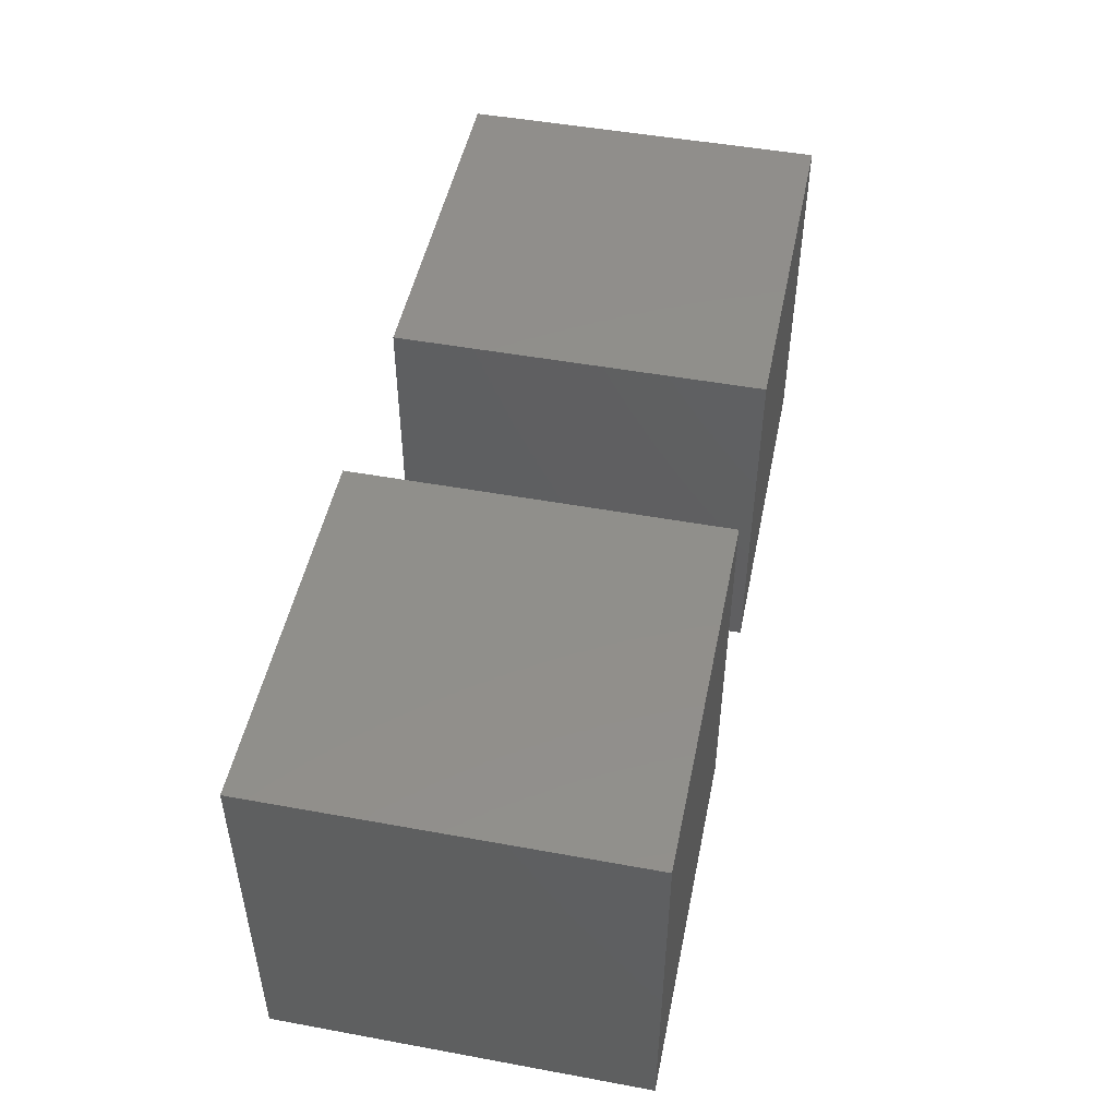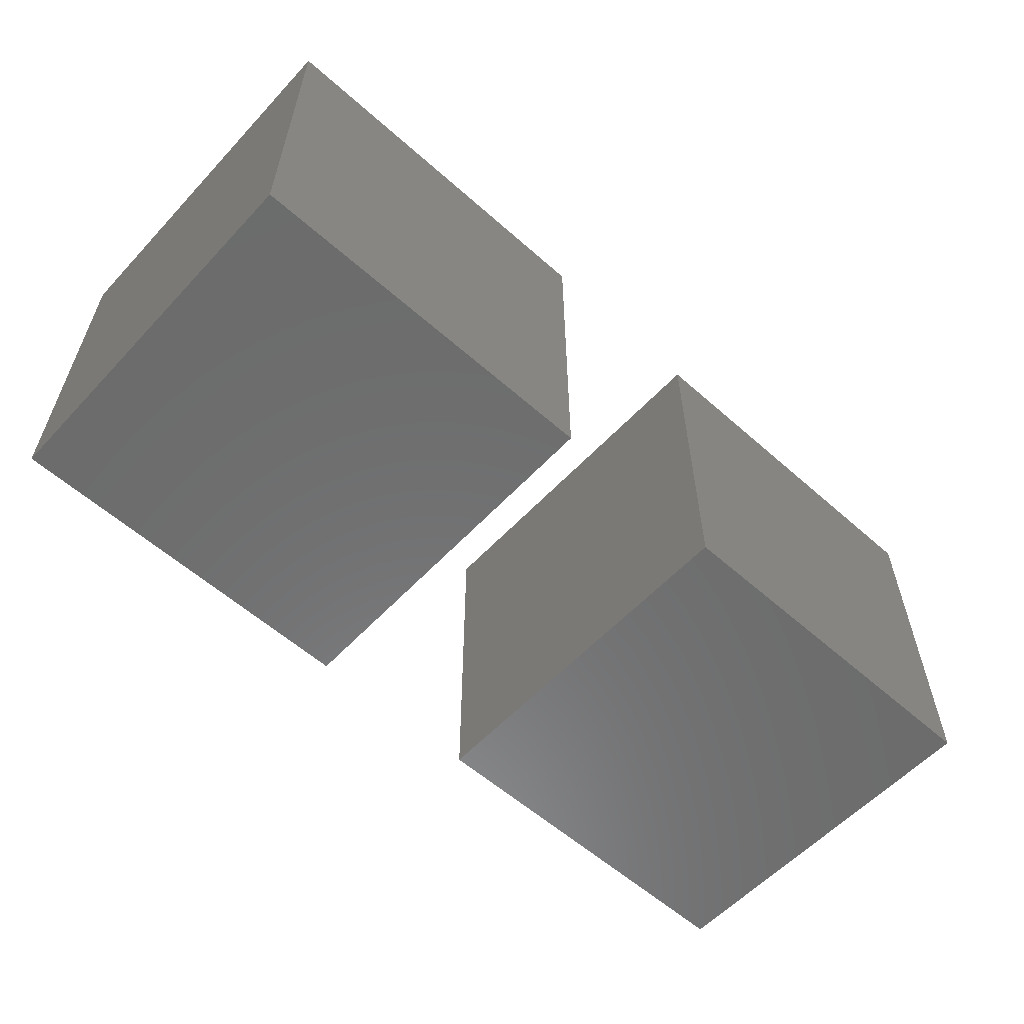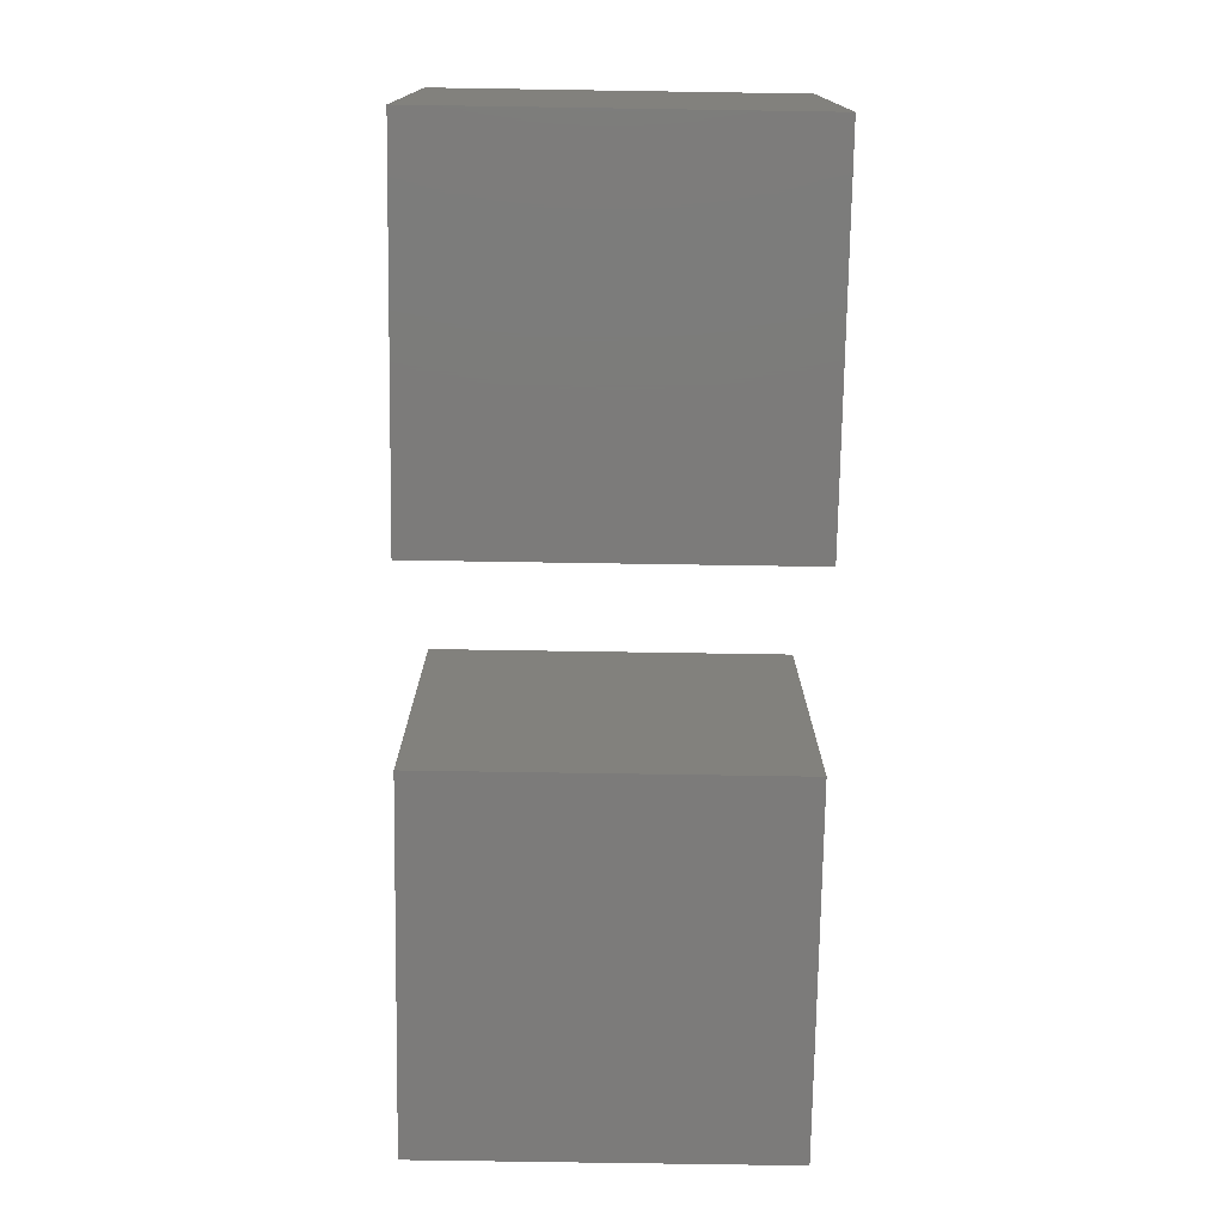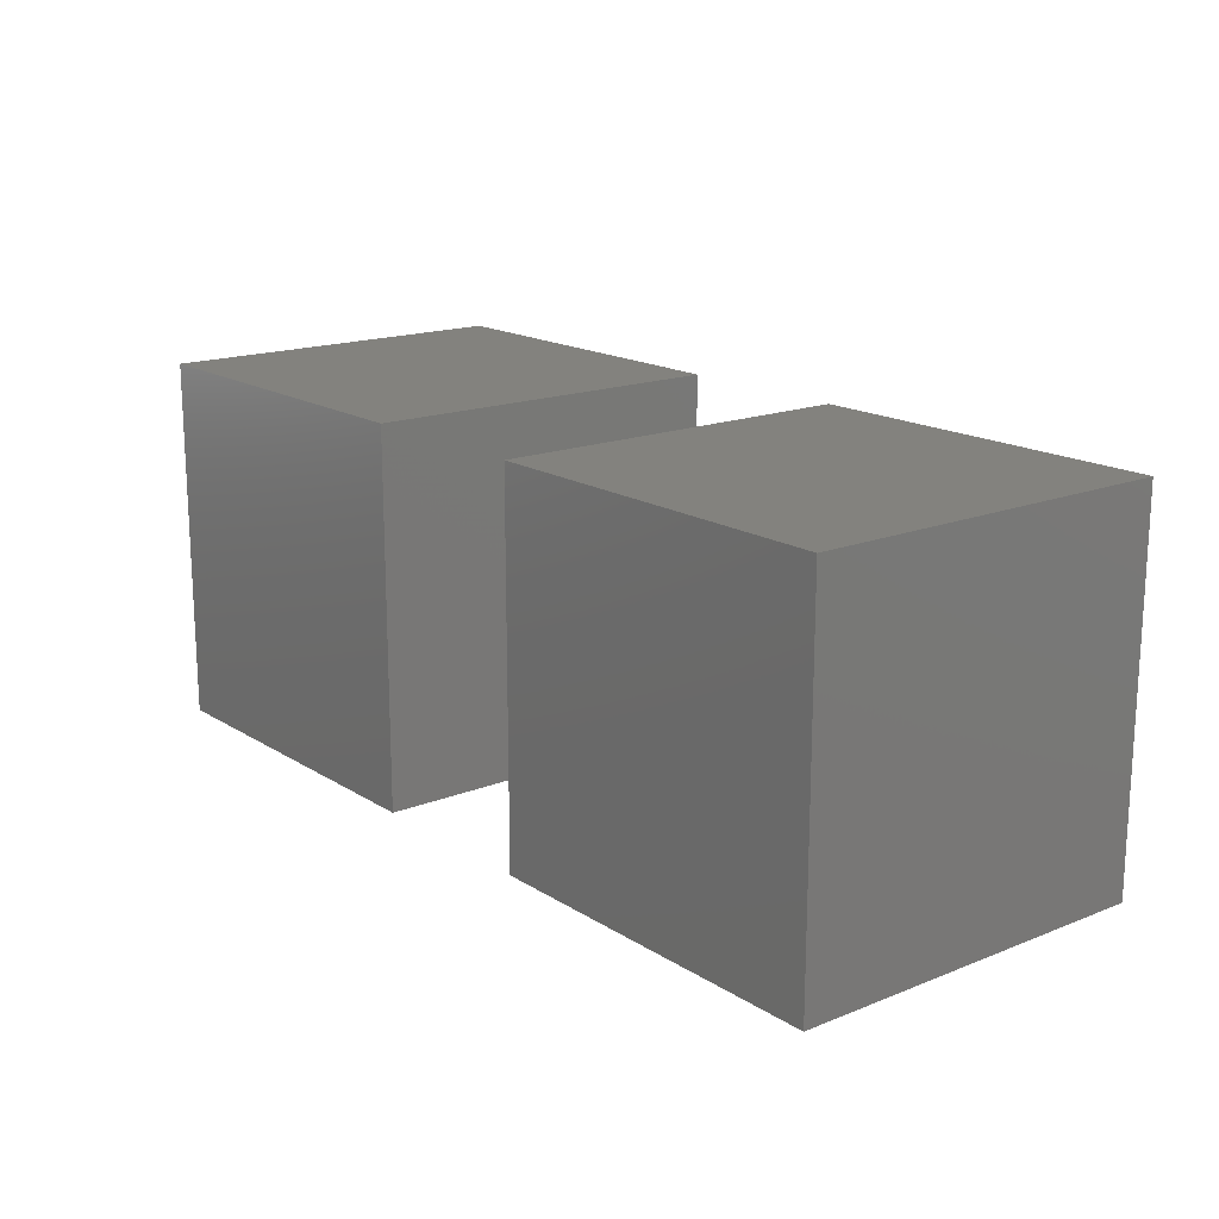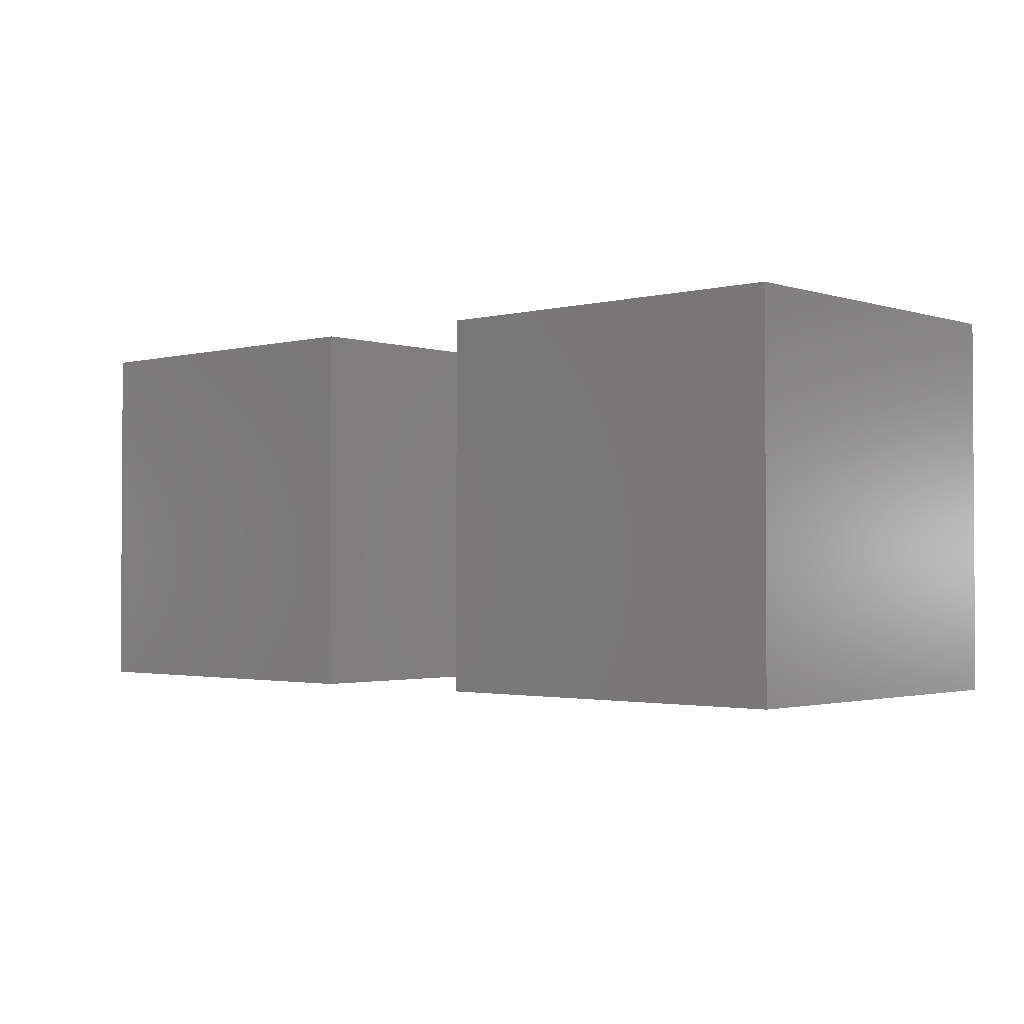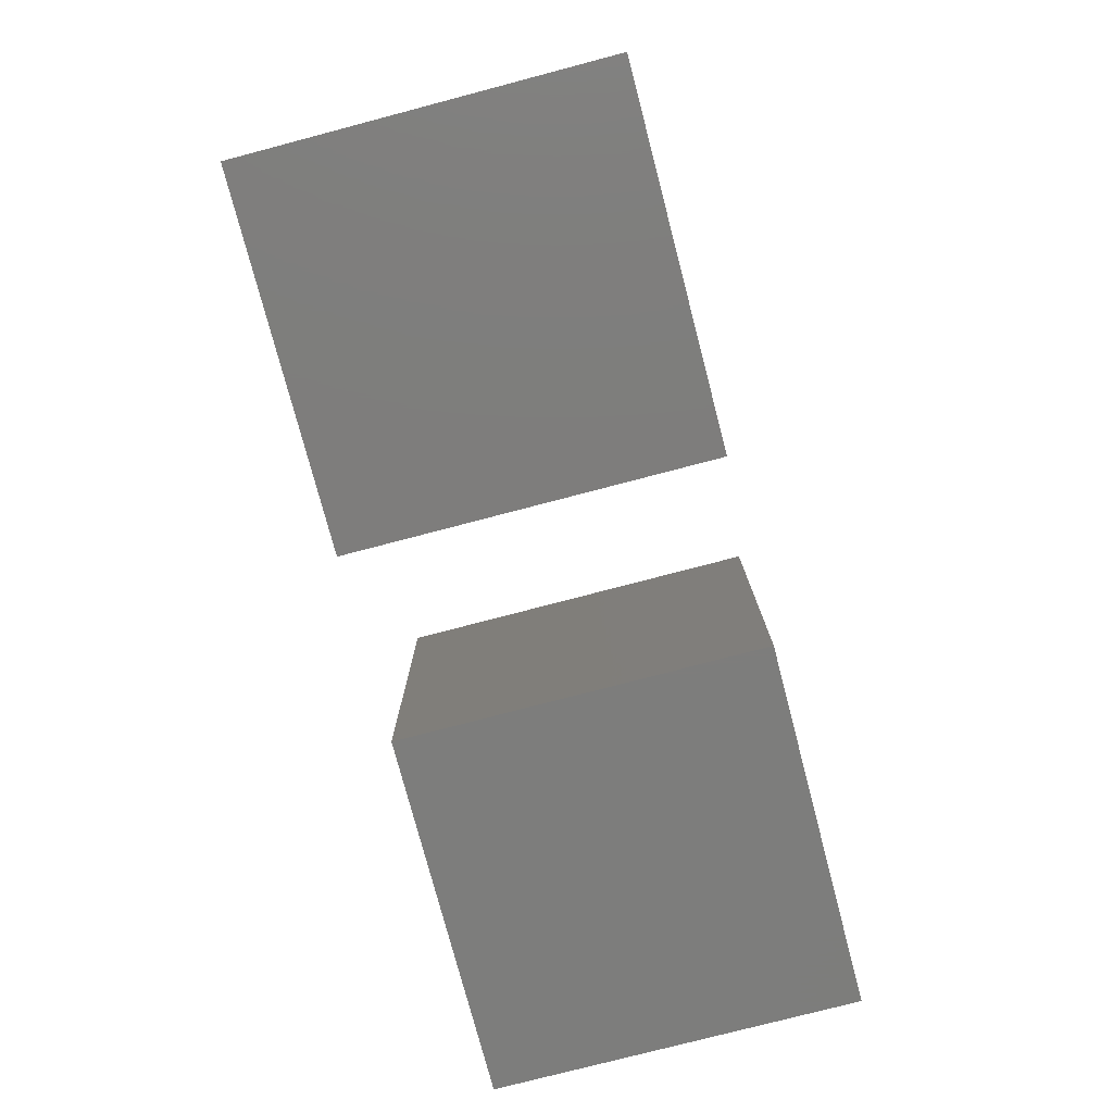
<metadata>
{"format":"stl","ext":"stl","renderer":"f3d","projection":"perspective","resolution":1024,"background":"white","views":[{"elev":48.8,"azim":101.5,"up":"+Z"},{"elev":-58.1,"azim":137.5,"up":"+Y"},{"elev":-74.7,"azim":89.1,"up":"+Z"},{"elev":16.8,"azim":51.3,"up":"+Y"},{"elev":-1.9,"azim":42.1,"up":"+Z"},{"elev":-77.0,"azim":-75.3,"up":"+Y"}]}
</metadata>
<code>
# stl→obj: 16 verts, 24 faces
v 0 0 0
v 0 1 1
v 0 1 0
v 0 0 1
v 1 0 1
v 1 1 1
v 1 1 0
v 1 0 0
v 1.5 0 0
v 1.5 1 1
v 1.5 1 0
v 1.5 0 1
v 2.5 0 1
v 2.5 1 1
v 2.5 1 0
v 2.5 0 0
f 1 2 3
f 2 1 4
f 2 5 6
f 5 2 4
f 5 7 6
f 7 5 8
f 7 2 6
f 2 7 3
f 1 7 8
f 7 1 3
f 1 5 4
f 5 1 8
f 9 10 11
f 10 9 12
f 10 13 14
f 13 10 12
f 13 15 14
f 15 13 16
f 15 10 14
f 10 15 11
f 9 15 16
f 15 9 11
f 9 13 12
f 13 9 16

</code>
